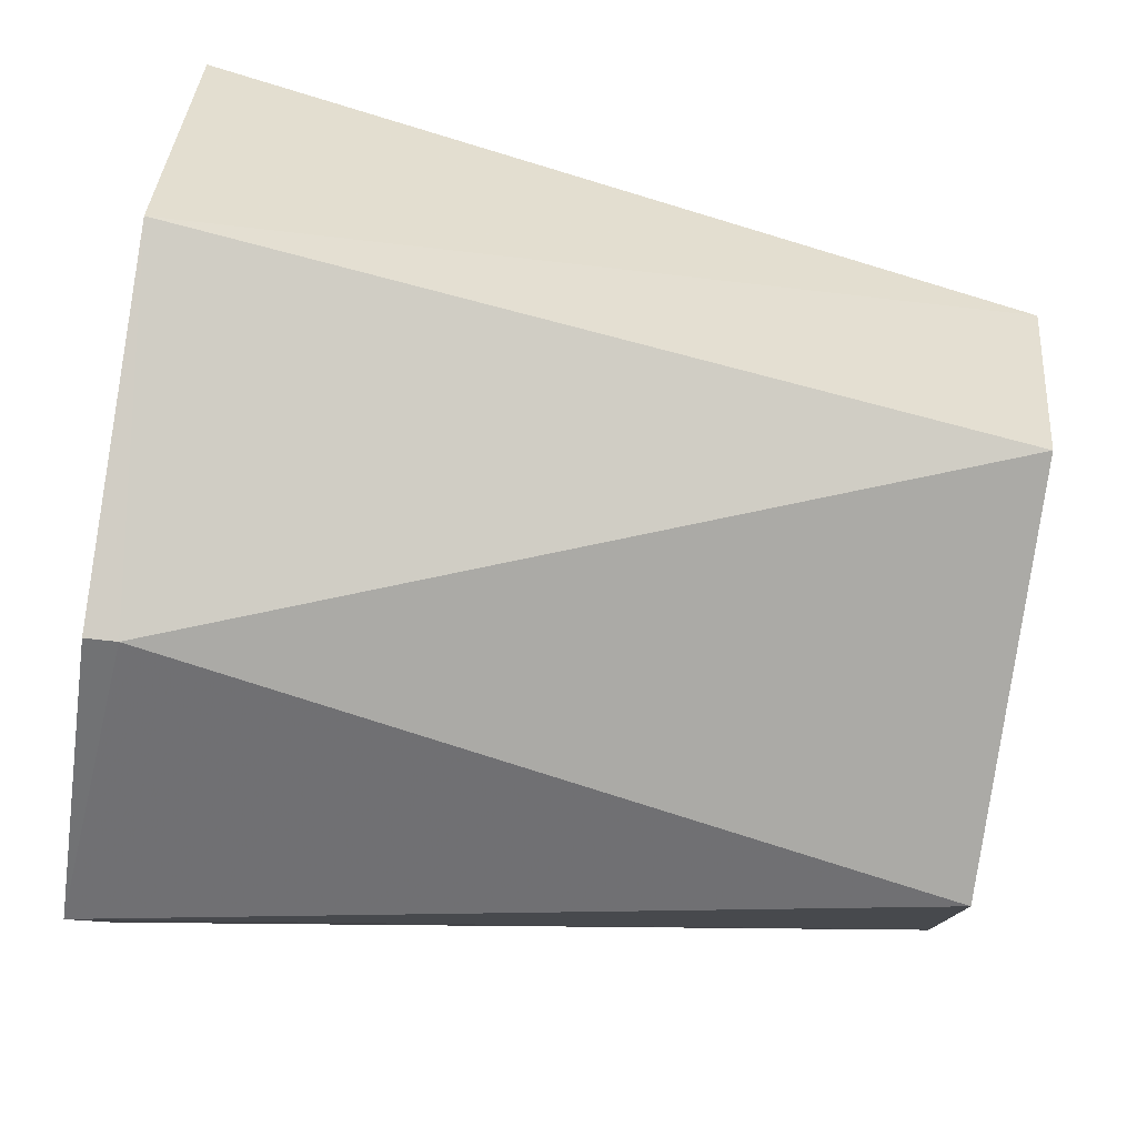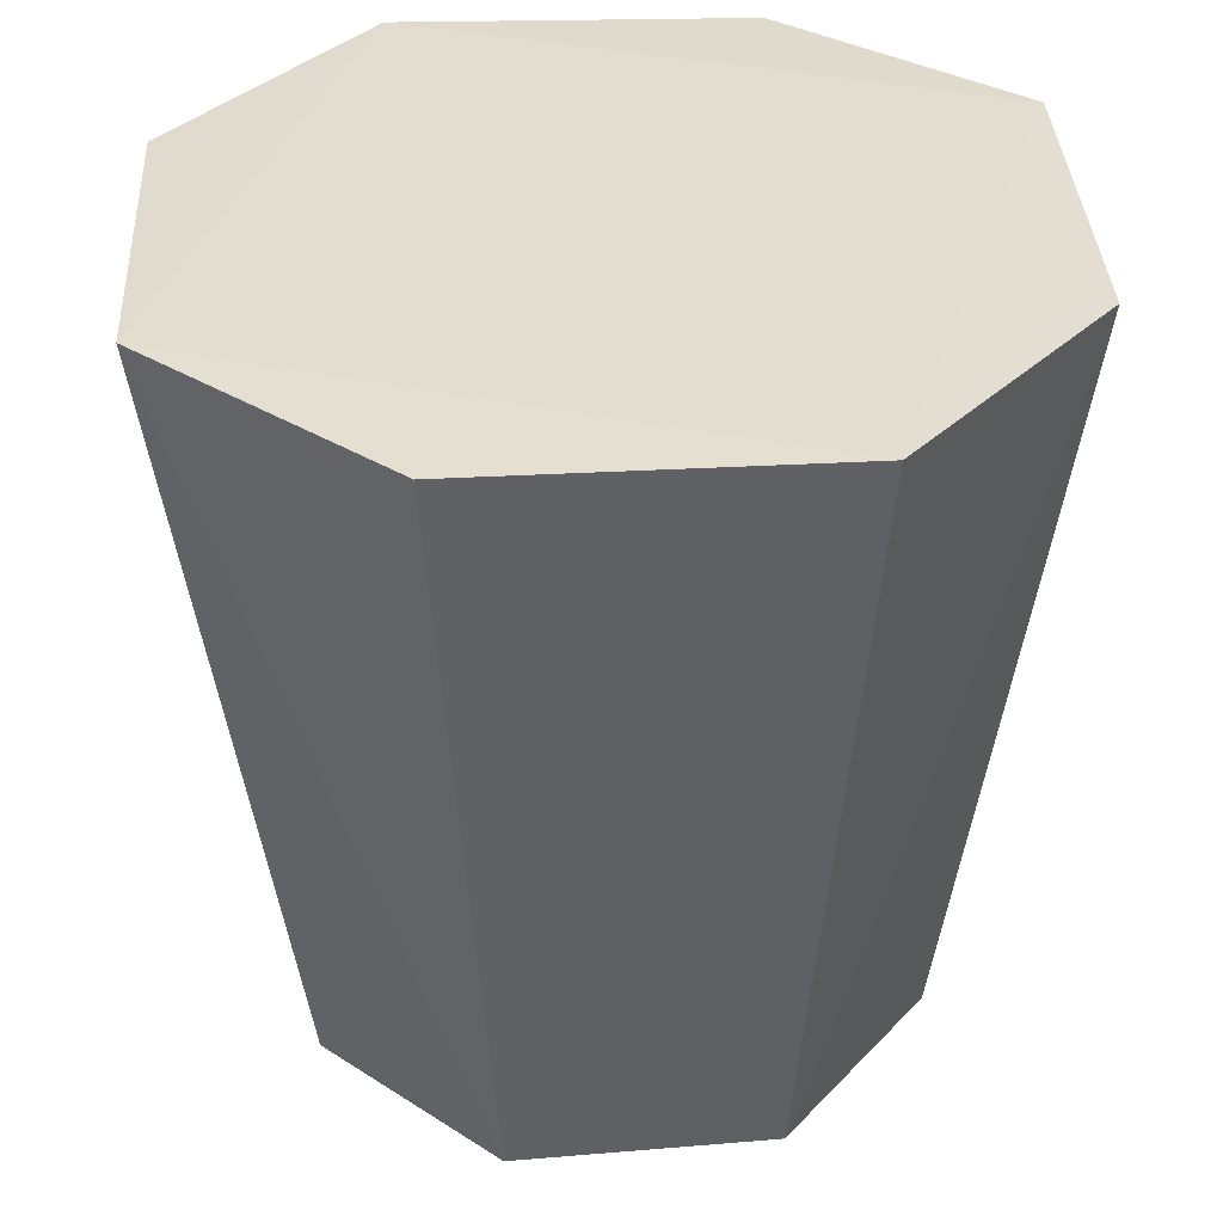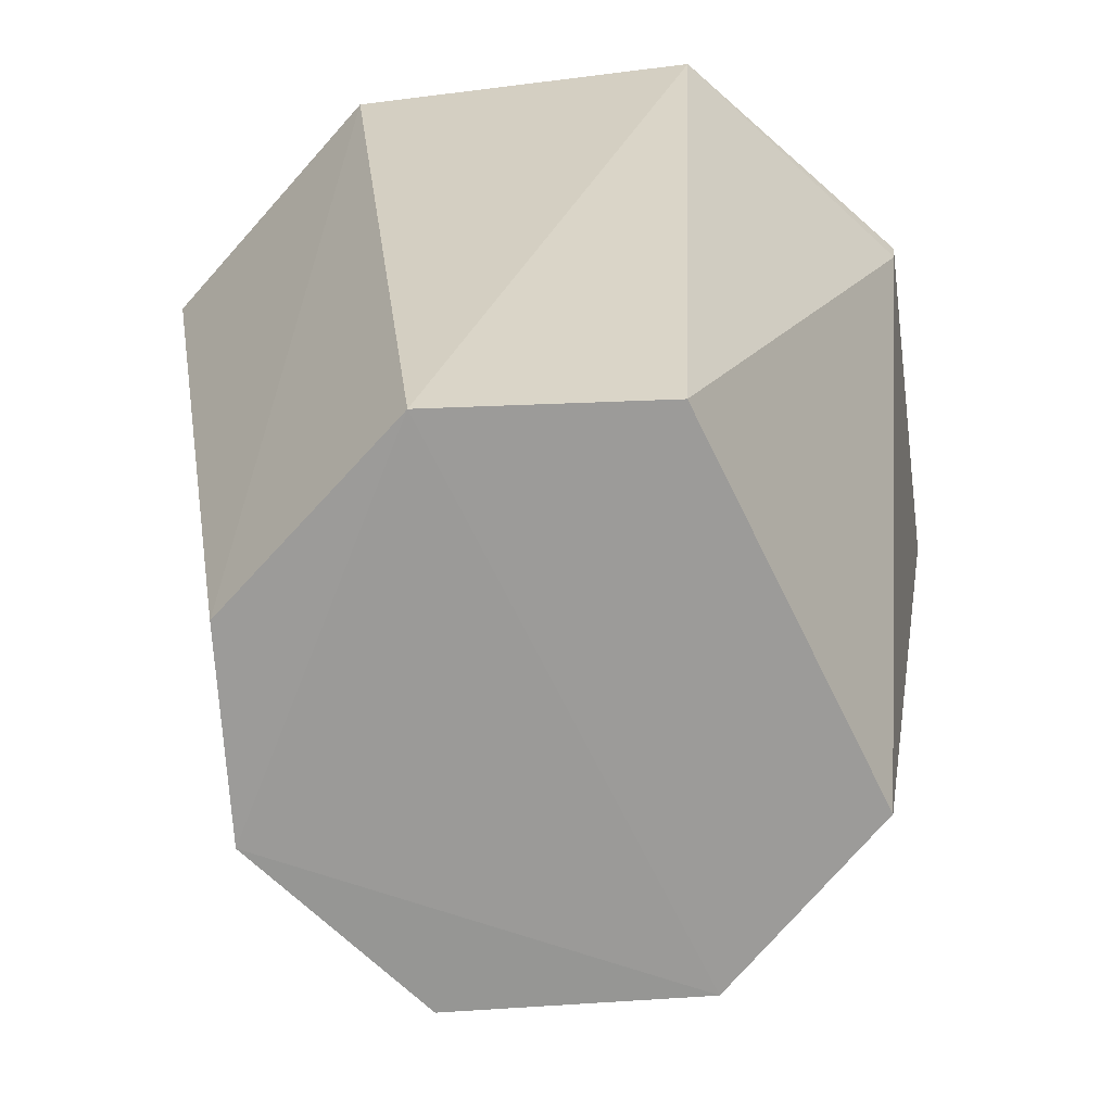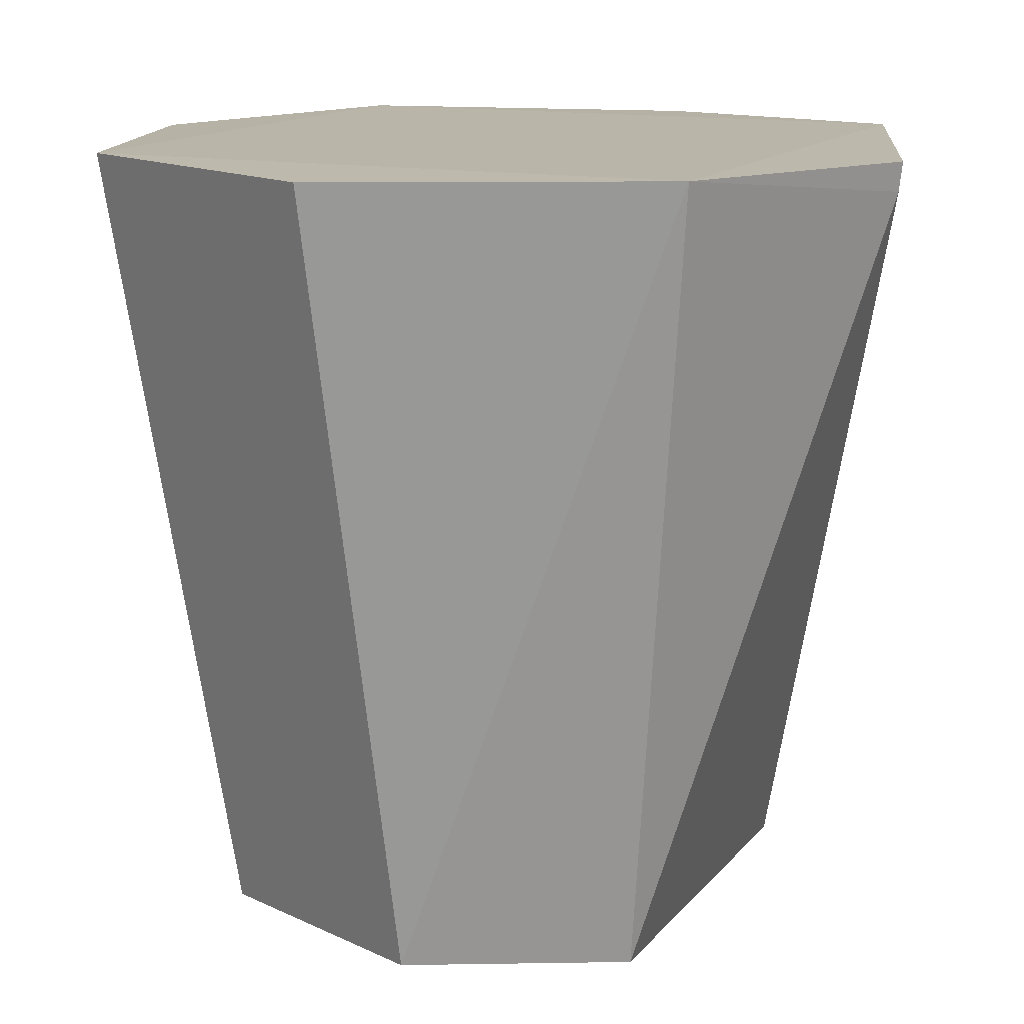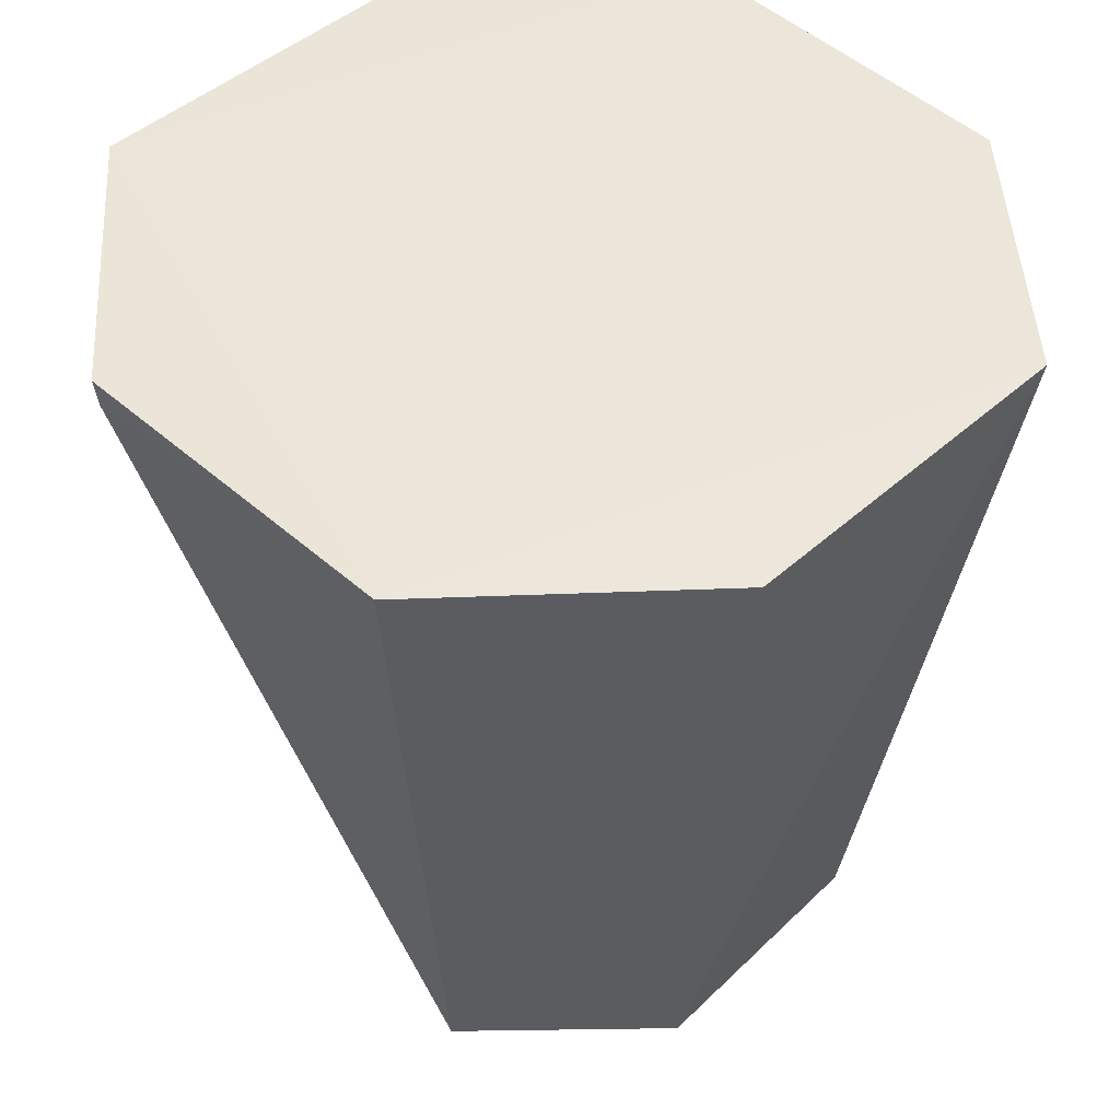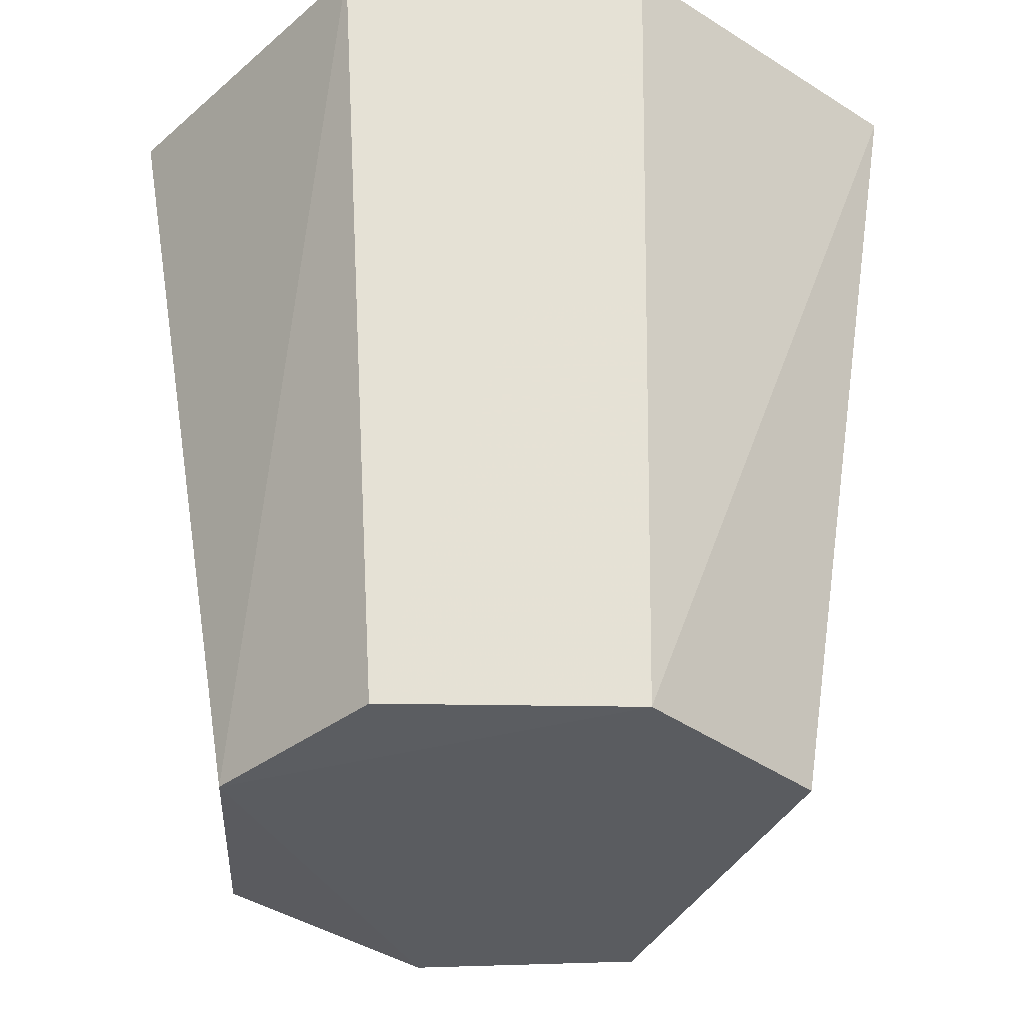
<metadata>
{"format":"obj","ext":"obj","renderer":"f3d","projection":"perspective","resolution":1024,"background":"white","views":[{"elev":-78.3,"azim":-98.2,"up":"+Z"},{"elev":34.9,"azim":-74.0,"up":"+Y"},{"elev":-69.4,"azim":116.1,"up":"+Y"},{"elev":13.6,"azim":113.9,"up":"+Y"},{"elev":47.3,"azim":-115.6,"up":"+Y"},{"elev":-34.1,"azim":68.1,"up":"+Y"}]}
</metadata>
<code>
g Generated convex submesh 1
v -0.008742 0.2552 0.1404
v 0.008671 0.2454 -0.1393
v 0.008741 0.2552 -0.1404
v 0.1404 0.2552 0.008742
v 0.06949 -0.006797 0.07382
v -0.1007 -0.007796 -0.004361
v 0.06949 -0.006797 -0.07382
v -0.1404 0.2552 -0.008741
v -0.06949 -0.006797 0.07382
v -0.06949 -0.006797 -0.07382
v -0.102 0.2566 0.1019
v -0.102 0.2566 -0.1019
v 0.102 0.2566 -0.1019
v 0.102 0.2566 0.1019
v 0.1007 -0.007797 -0.004361
v 0.004335 -0.007841 0.1007
g Generated convex submesh 1_0
f 16 6 15
f 10 2 7
f 10 7 6
f 11 8 6
f 11 6 9
f 11 9 1
f 12 3 2
f 12 6 8
f 12 2 10
f 12 10 6
f 12 8 11
f 13 12 11
f 13 2 3
f 13 7 2
f 13 3 12
f 14 4 13
f 14 5 4
f 14 11 1
f 14 13 11
f 15 4 5
f 15 6 7
f 15 7 13
f 15 13 4
f 16 9 6
f 16 1 9
f 16 14 1
f 16 5 14
f 16 15 5

</code>
